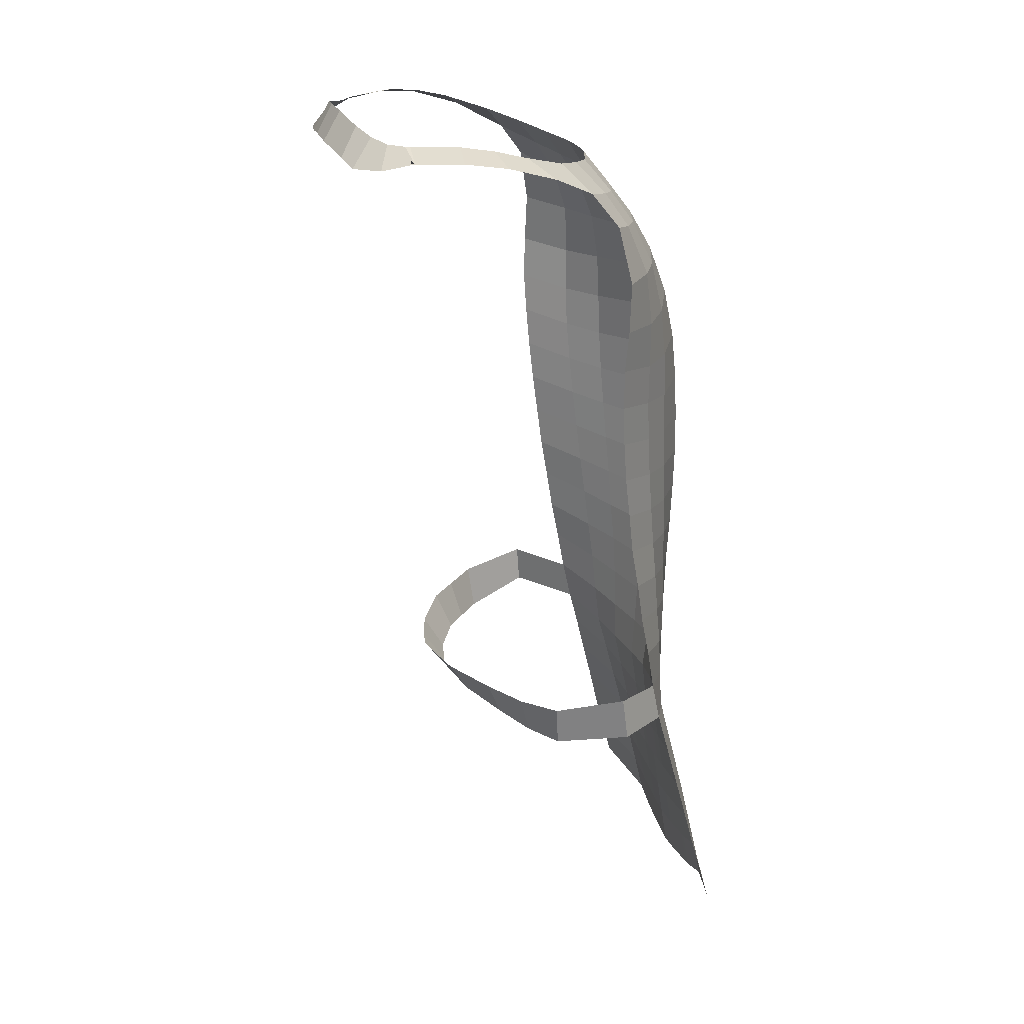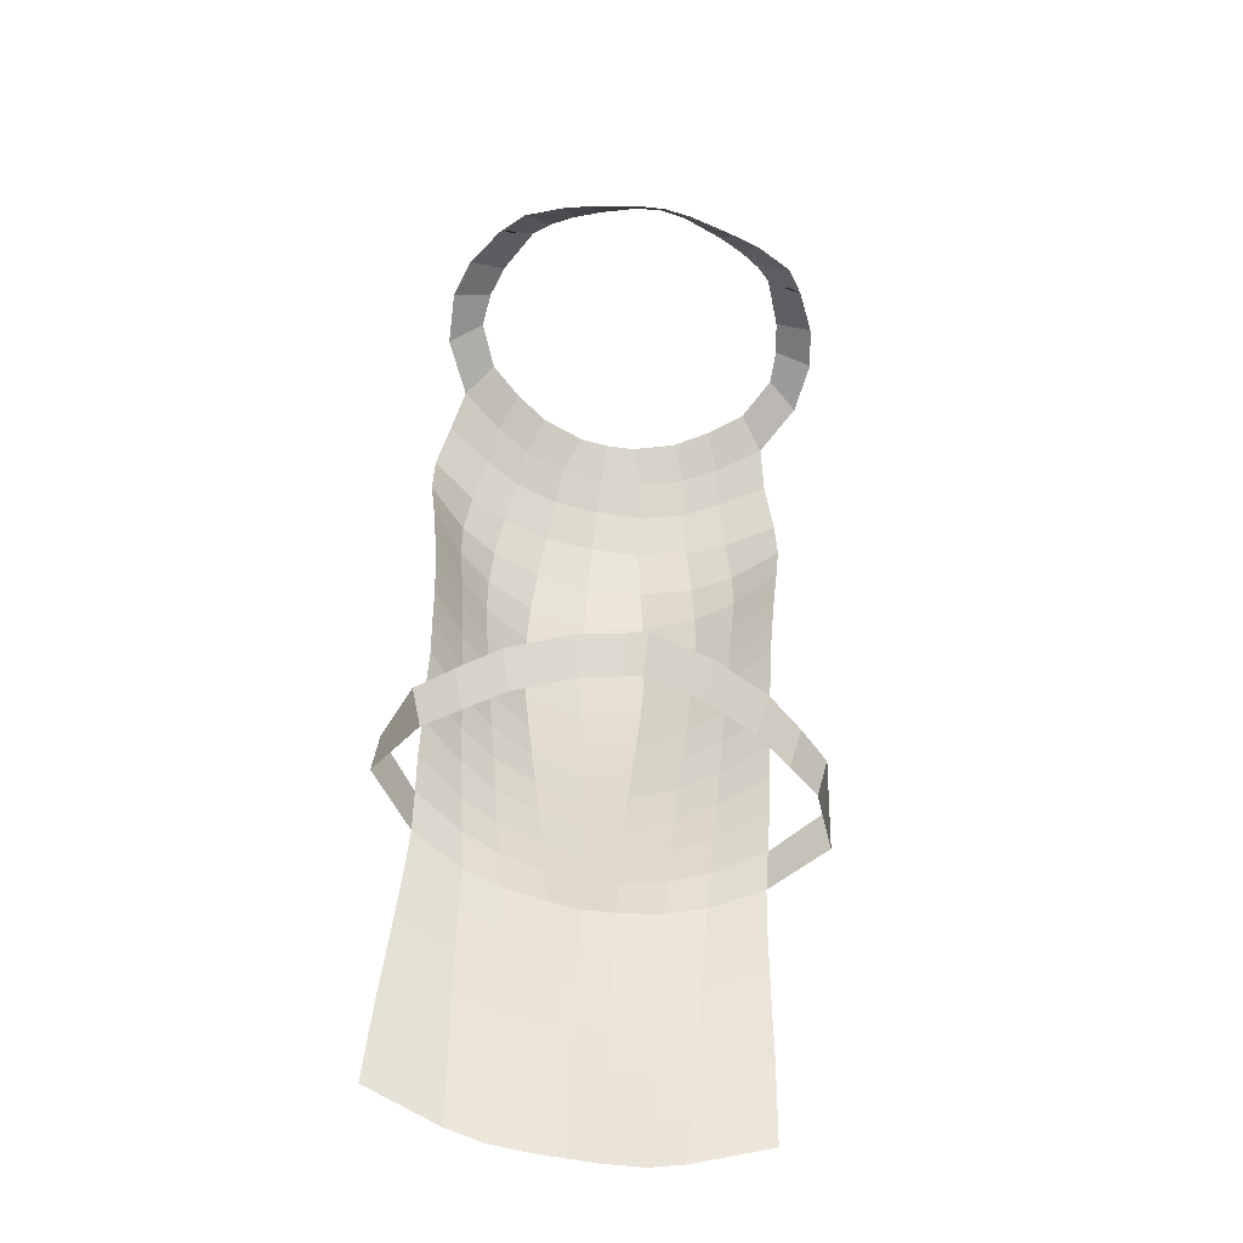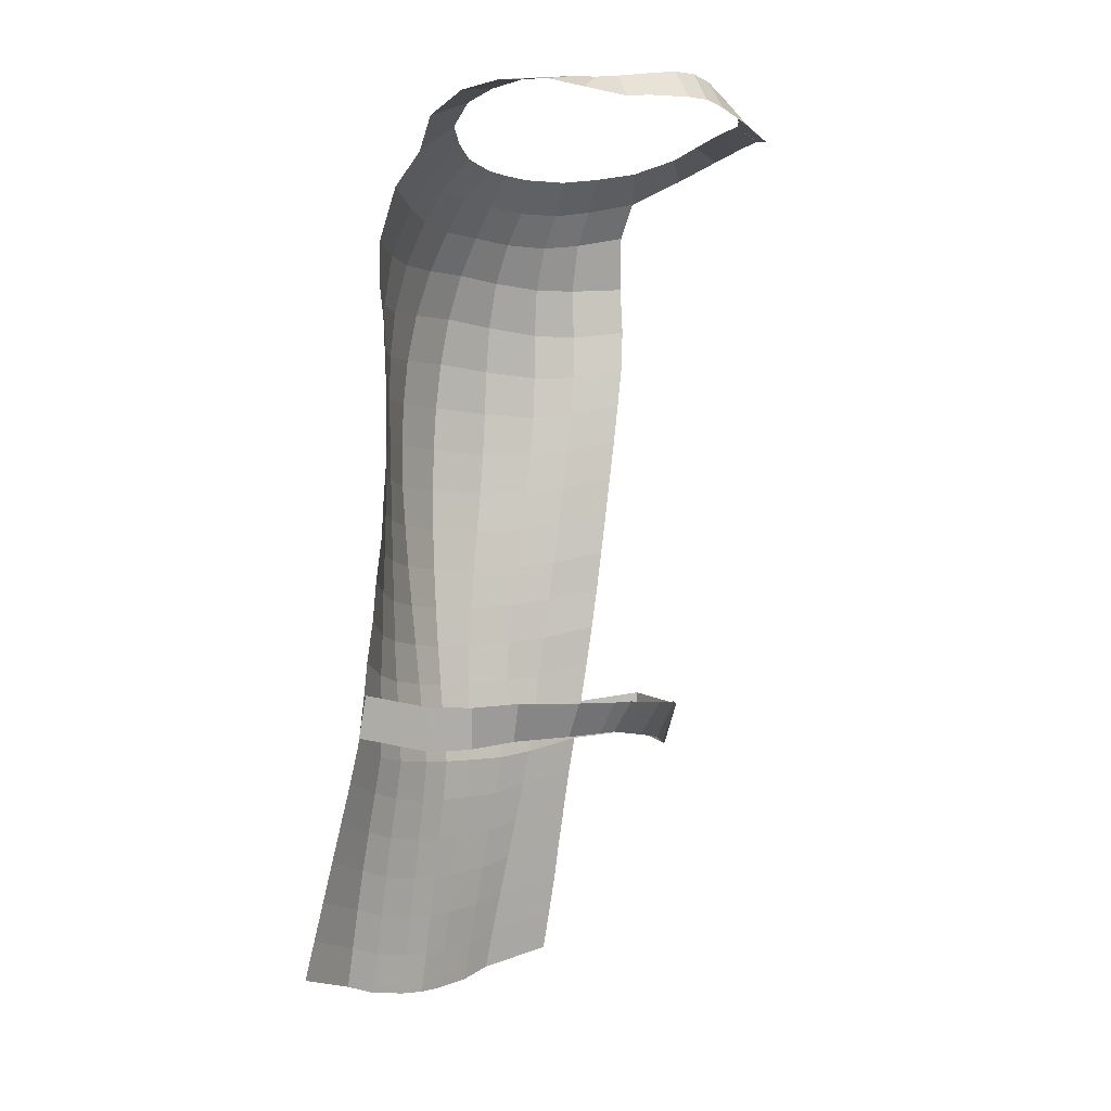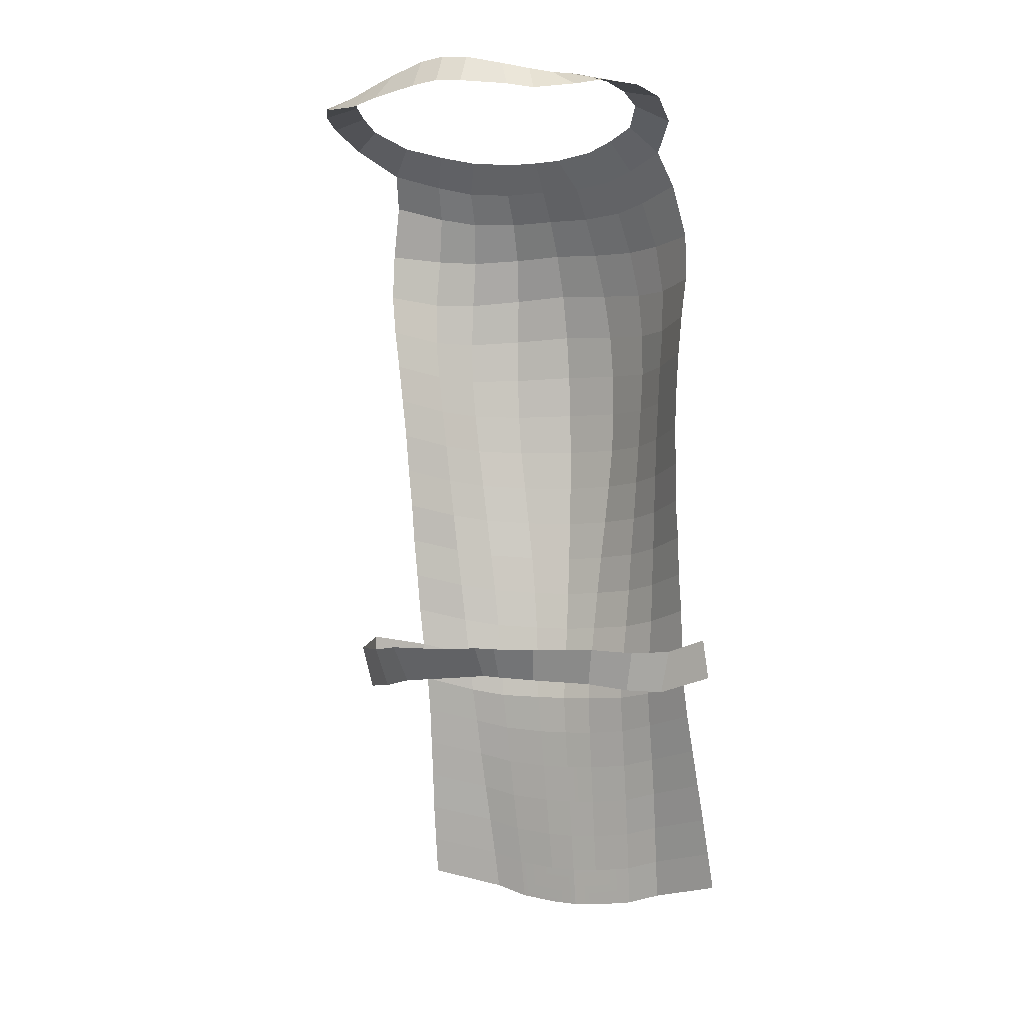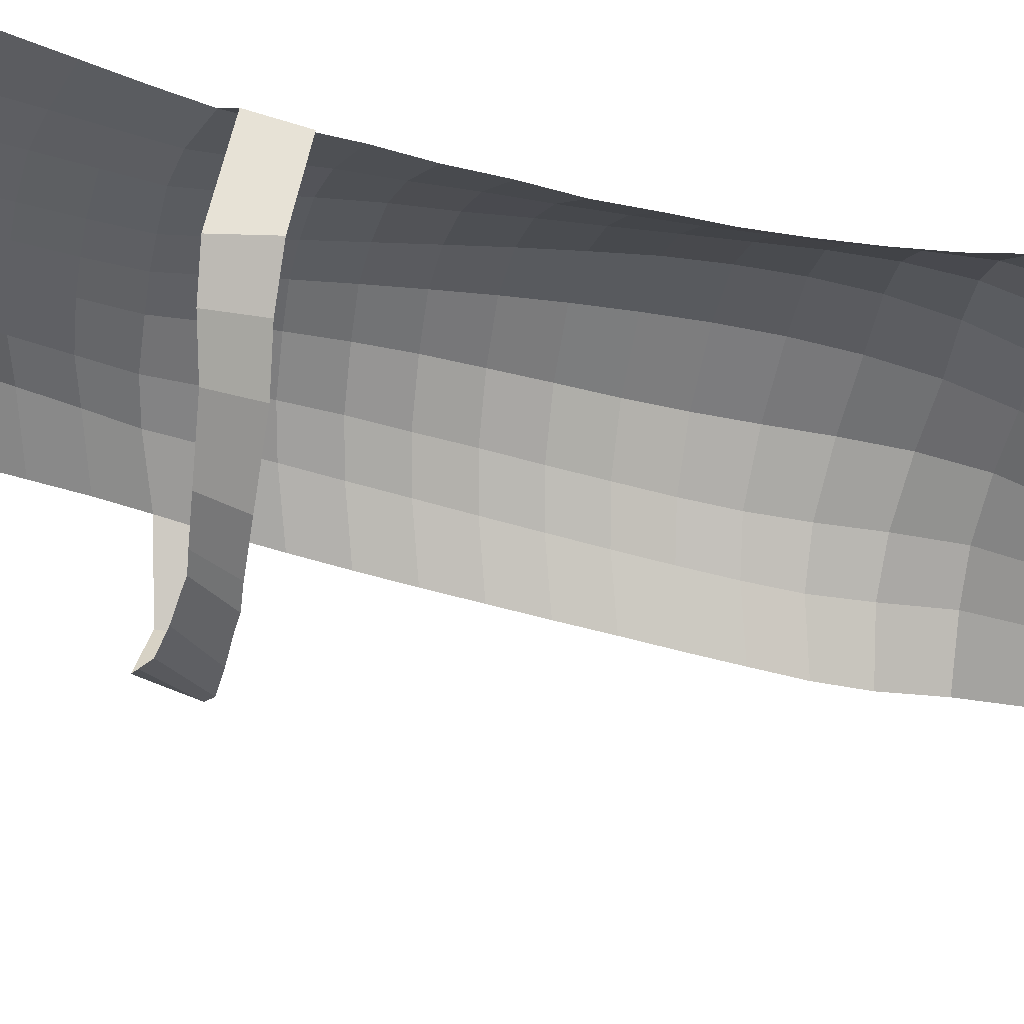
<metadata>
{"format":"obj","ext":"obj","renderer":"f3d","projection":"perspective","resolution":1024,"background":"white","views":[{"elev":23.5,"azim":-106.1,"up":"+Y"},{"elev":-53.0,"azim":167.1,"up":"+Y"},{"elev":-3.2,"azim":133.2,"up":"+Y"},{"elev":-2.2,"azim":-157.3,"up":"+Y"},{"elev":-44.9,"azim":79.8,"up":"+Z"}]}
</metadata>
<code>
o apron_base_Plane.002
v -0.1744 0.6369 -0.05857
v -0.1991 0.5875 -0.01471
v -0.1431 0.5761 0.01455
v -0.1191 0.6271 -0.02542
v -0.07246 0.5721 0.03473
v -0.04741 0.623 -0.002713
v 0 0.5735 0.03992
v 0 0.623 0.000763
v -0.228 0.6492 -0.1004
v -0.2691 0.6064 -0.06107
v -0.2617 0.6697 -0.1679
v -0.3143 0.6448 -0.1351
v -0.2617 0.6697 -0.1679
v -0.3143 0.6448 -0.1351
v -0.259 0.6831 -0.2213
v -0.3223 0.6691 -0.2156
v -0.2456 0.6901 -0.2738
v -0.3052 0.6765 -0.2817
v -0.2091 0.688 -0.3542
v -0.2669 0.6726 -0.3519
v -0.2159 0.6883 -0.3474
v -0.2604 0.6721 -0.3571
v -0.2159 0.6883 -0.3474
v -0.2604 0.6721 -0.3571
v -0.233 0.6571 -0.3992
v -0.1834 0.6876 -0.3771
v -0.1709 0.6489 -0.4321
v -0.1481 0.6932 -0.3959
v -0.1251 0.6581 -0.4409
v -0.1037 0.7031 -0.4107
v -0.1251 0.6581 -0.4409
v -0.1037 0.7031 -0.4107
v -0.04461 0.6687 -0.4538
v -0.04322 0.7167 -0.4248
v 0 0.6729 -0.4562
v 0 0.7203 -0.4292
v -0.1148 -0.7552 0.2062
v -0.1728 -0.7387 0.2051
v -0.1701 -0.8075 0.22
v -0.1127 -0.8244 0.2188
v -0.04638 -0.7629 0.2043
v -0.04499 -0.8323 0.2158
v -0.2896 -0.713 0.1708
v -0.2934 -0.7802 0.1887
v 0 -0.7645 0.2025
v 0 -0.834 0.2135
v -0.07651 0.5205 0.07332
v 1e-06 0.5222 0.07846
v -0.0829 0.4552 0.1094
v 0 0.4595 0.1167
v -0.09187 0.3772 0.1359
v 0 0.3836 0.1484
v -0.09896 0.2973 0.1506
v 0 0.303 0.1691
v -0.1021 0.2199 0.1576
v 0 0.2239 0.1812
v -0.1014 0.1455 0.1614
v 0 0.1474 0.1871
v -0.09737 0.07329 0.1641
v 0 0.07324 0.1885
v -0.08969 0.002169 0.1652
v 0 0.000451 0.1878
v -0.08196 -0.06855 0.1652
v 0 -0.07096 0.1847
v -0.07367 -0.1387 0.1643
v 0 -0.1414 0.1797
v -0.0668 -0.2087 0.1614
v 0 -0.2112 0.1737
v -0.06115 -0.2782 0.1572
v 0 -0.2804 0.1667
v -0.05658 -0.3474 0.152
v 0 -0.3491 0.1587
v -0.05323 -0.4164 0.1464
v 0 -0.4175 0.1506
v -0.05194 -0.4855 0.1565
v 0 -0.4863 0.1586
v -0.05069 -0.5548 0.1686
v 0 -0.5558 0.1695
v -0.04937 -0.6242 0.1804
v 0 -0.6254 0.1805
v -0.04799 -0.6936 0.192
v 0 -0.6949 0.1915
v -0.2846 0.5517 -0.01922
v -0.2101 0.5324 0.02246
v -0.3028 0.4597 -0.001094
v -0.2273 0.4531 0.05192
v -0.3044 0.3782 -0.004446
v -0.2381 0.3678 0.05864
v -0.2969 0.3081 -0.008087
v -0.2378 0.2922 0.05783
v -0.2899 0.2401 -0.005451
v -0.2319 0.2231 0.05938
v -0.2841 0.1722 -0.000953
v -0.2266 0.1539 0.06408
v -0.2793 0.1033 0.005512
v -0.2211 0.08521 0.06988
v -0.2774 0.03445 0.01426
v -0.2161 0.01596 0.07692
v -0.2743 -0.03492 0.02261
v -0.2112 -0.05344 0.0844
v -0.2749 -0.1037 0.03449
v -0.2067 -0.123 0.09269
v -0.273 -0.173 0.04502
v -0.2013 -0.193 0.1
v -0.2732 -0.2418 0.0586
v -0.1966 -0.2628 0.1086
v -0.2705 -0.3111 0.07061
v -0.1904 -0.3332 0.1138
v -0.2685 -0.3801 0.08514
v -0.1853 -0.4033 0.121
v -0.2709 -0.4437 0.102
v -0.1832 -0.4658 0.1375
v -0.2756 -0.5111 0.1191
v -0.1819 -0.5338 0.1549
v -0.2803 -0.5784 0.1364
v -0.1795 -0.6018 0.1725
v -0.2856 -0.6458 0.1529
v -0.1763 -0.6701 0.1893
v -0.1511 0.5227 0.05209
v -0.1638 0.4508 0.08381
v -0.1756 0.3689 0.09996
v -0.181 0.2902 0.1056
v -0.1804 0.2164 0.1083
v -0.1754 0.1462 0.1113
v -0.1692 0.07619 0.1158
v -0.1627 0.006496 0.1202
v -0.1559 -0.06337 0.1254
v -0.1487 -0.1335 0.1288
v -0.1424 -0.2034 0.134
v -0.1356 -0.2736 0.1356
v -0.1293 -0.3437 0.1349
v -0.1246 -0.4136 0.1358
v -0.1229 -0.4795 0.1497
v -0.1215 -0.5483 0.1642
v -0.1196 -0.6173 0.1778
v -0.1174 -0.6862 0.1921
v -0.2756 -0.5111 0.1191
v -0.2803 -0.5784 0.1364
v -0.3369 -0.2951 -0.01009
v -0.3444 -0.3647 -0.003105
v -0.3075 -0.3131 -0.1239
v -0.2905 -0.3859 -0.1162
v -0.2543 -0.3145 -0.174
v -0.2385 -0.3816 -0.1561
v -0.195 -0.3081 -0.2191
v -0.1793 -0.37 -0.1935
v -0.1013 -0.3081 -0.2659
v -0.08943 -0.3631 -0.2329
v -0.1013 -0.3081 -0.2659
v -0.08943 -0.3631 -0.2329
v -0.05323 -0.4164 0.1464
v -0.05658 -0.3474 0.152
v -0.05323 -0.4164 0.1464
v -0.05658 -0.3474 0.152
v -0.08943 -0.3631 -0.2329
v -0.1793 -0.37 -0.1935
v -0.0279 -0.3585 -0.2459
v -0.03355 -0.3071 -0.2829
v 0 -0.356 -0.2523
v 0 -0.3052 -0.2901
v 0.1744 0.6369 -0.05857
v 0.1191 0.6271 -0.02542
v 0.1431 0.5761 0.01455
v 0.1991 0.5875 -0.01471
v 0.04741 0.623 -0.002713
v 0.07246 0.5721 0.03473
v 0.2691 0.6064 -0.06107
v 0.228 0.6492 -0.1004
v 0.3143 0.6448 -0.1351
v 0.2617 0.6697 -0.1679
v 0.3143 0.6448 -0.1351
v 0.2617 0.6697 -0.1679
v 0.3223 0.6691 -0.2156
v 0.259 0.6831 -0.2213
v 0.3052 0.6765 -0.2817
v 0.2456 0.6901 -0.2738
v 0.2669 0.6726 -0.3519
v 0.2091 0.688 -0.3542
v 0.2604 0.6721 -0.3571
v 0.2159 0.6883 -0.3474
v 0.2604 0.6721 -0.3571
v 0.2159 0.6883 -0.3474
v 0.1834 0.6876 -0.3771
v 0.233 0.6571 -0.3992
v 0.1481 0.6932 -0.3959
v 0.1709 0.6489 -0.4321
v 0.1037 0.7031 -0.4107
v 0.1251 0.6581 -0.4409
v 0.1037 0.7031 -0.4107
v 0.1251 0.6581 -0.4409
v 0.04322 0.7167 -0.4248
v 0.04461 0.6687 -0.4538
v 0.1148 -0.7552 0.2062
v 0.1127 -0.8244 0.2188
v 0.1701 -0.8075 0.22
v 0.1728 -0.7387 0.2051
v 0.04638 -0.7629 0.2043
v 0.04499 -0.8323 0.2158
v 0.2934 -0.7802 0.1887
v 0.2896 -0.713 0.1708
v 0.07651 0.5205 0.07332
v 0.0829 0.4552 0.1094
v 0.09187 0.3772 0.1359
v 0.09896 0.2973 0.1506
v 0.1021 0.2199 0.1576
v 0.1014 0.1455 0.1614
v 0.09737 0.07329 0.1641
v 0.08969 0.002169 0.1652
v 0.08196 -0.06855 0.1652
v 0.07367 -0.1387 0.1643
v 0.0668 -0.2087 0.1614
v 0.06115 -0.2782 0.1572
v 0.05658 -0.3474 0.152
v 0.05323 -0.4164 0.1464
v 0.05194 -0.4855 0.1565
v 0.05069 -0.5548 0.1686
v 0.04937 -0.6242 0.1804
v 0.04799 -0.6936 0.192
v 0.2101 0.5324 0.02246
v 0.2846 0.5517 -0.01922
v 0.2273 0.4531 0.05192
v 0.3028 0.4597 -0.001094
v 0.2381 0.3678 0.05864
v 0.3044 0.3782 -0.004446
v 0.2378 0.2922 0.05783
v 0.2969 0.3081 -0.008087
v 0.2319 0.2231 0.05938
v 0.2899 0.2401 -0.005451
v 0.2266 0.1539 0.06408
v 0.2841 0.1722 -0.000953
v 0.2211 0.08521 0.06988
v 0.2793 0.1033 0.005512
v 0.2161 0.01596 0.07692
v 0.2774 0.03445 0.01426
v 0.2112 -0.05344 0.0844
v 0.2743 -0.03492 0.02261
v 0.2067 -0.123 0.09269
v 0.2749 -0.1037 0.03449
v 0.2013 -0.193 0.1
v 0.273 -0.173 0.04502
v 0.1966 -0.2628 0.1086
v 0.2732 -0.2418 0.0586
v 0.1904 -0.3332 0.1138
v 0.2705 -0.3111 0.07061
v 0.1853 -0.4033 0.121
v 0.2685 -0.3801 0.08514
v 0.1832 -0.4658 0.1375
v 0.2709 -0.4437 0.102
v 0.1819 -0.5338 0.1549
v 0.2756 -0.5111 0.1191
v 0.1795 -0.6018 0.1725
v 0.2803 -0.5784 0.1364
v 0.1763 -0.6701 0.1893
v 0.2856 -0.6458 0.1529
v 0.1511 0.5227 0.05209
v 0.1638 0.4508 0.08381
v 0.1756 0.3689 0.09996
v 0.181 0.2902 0.1056
v 0.1804 0.2164 0.1083
v 0.1754 0.1462 0.1113
v 0.1692 0.07619 0.1158
v 0.1627 0.006496 0.1202
v 0.1559 -0.06337 0.1254
v 0.1487 -0.1335 0.1288
v 0.1424 -0.2034 0.134
v 0.1356 -0.2736 0.1356
v 0.1293 -0.3437 0.1349
v 0.1246 -0.4136 0.1358
v 0.1229 -0.4795 0.1497
v 0.1215 -0.5483 0.1642
v 0.1196 -0.6173 0.1778
v 0.1174 -0.6862 0.1921
v 0.2803 -0.5784 0.1364
v 0.2756 -0.5111 0.1191
v 0.3444 -0.3647 -0.003105
v 0.3369 -0.2951 -0.01009
v 0.2905 -0.3859 -0.1162
v 0.3075 -0.3131 -0.1239
v 0.2385 -0.3816 -0.1561
v 0.2543 -0.3145 -0.174
v 0.1793 -0.37 -0.1935
v 0.195 -0.3081 -0.2191
v 0.08943 -0.3631 -0.2329
v 0.1013 -0.3081 -0.2659
v 0.08943 -0.3631 -0.2329
v 0.1013 -0.3081 -0.2659
v 0.05658 -0.3474 0.152
v 0.05323 -0.4164 0.1464
v 0.05658 -0.3474 0.152
v 0.05323 -0.4164 0.1464
v 0.1793 -0.37 -0.1935
v 0.08943 -0.3631 -0.2329
v 0.03355 -0.3071 -0.2829
v 0.0279 -0.3585 -0.2459
f 1 2 3 4
f 4 3 5 6
f 6 5 7 8
f 2 1 9 10
f 10 9 11 12
f 12 11 13 14
f 14 13 15 16
f 16 15 17 18
f 18 17 19 20
f 20 19 21 22
f 22 21 23 24
f 19 20 25 26
f 26 25 27 28
f 28 27 29 30
f 30 29 31 32
f 32 31 33 34
f 34 33 35 36
f 37 38 39 40
f 41 37 40 42
f 38 43 44 39
f 45 41 42 46
f 7 5 47 48
f 48 47 49 50
f 50 49 51 52
f 52 51 53 54
f 54 53 55 56
f 56 55 57 58
f 58 57 59 60
f 60 59 61 62
f 62 61 63 64
f 64 63 65 66
f 66 65 67 68
f 68 67 69 70
f 70 69 71 72
f 72 71 73 74
f 74 73 75 76
f 76 75 77 78
f 78 77 79 80
f 80 79 81 82
f 82 81 41 45
f 2 10 83 84
f 84 83 85 86
f 86 85 87 88
f 88 87 89 90
f 90 89 91 92
f 92 91 93 94
f 94 93 95 96
f 96 95 97 98
f 98 97 99 100
f 100 99 101 102
f 102 101 103 104
f 104 103 105 106
f 106 105 107 108
f 108 107 109 110
f 110 109 111 112
f 112 111 113 114
f 114 113 115 116
f 116 115 117 118
f 118 117 43 38
f 5 3 119 47
f 47 119 120 49
f 49 120 121 51
f 51 121 122 53
f 53 122 123 55
f 55 123 124 57
f 57 124 125 59
f 59 125 126 61
f 61 126 127 63
f 63 127 128 65
f 65 128 129 67
f 67 129 130 69
f 69 130 131 71
f 71 131 132 73
f 73 132 133 75
f 75 133 134 77
f 77 134 135 79
f 79 135 136 81
f 81 136 37 41
f 3 2 84 119
f 119 84 86 120
f 120 86 88 121
f 121 88 90 122
f 122 90 92 123
f 123 92 94 124
f 124 94 96 125
f 125 96 98 126
f 126 98 100 127
f 127 100 102 128
f 128 102 104 129
f 129 104 106 130
f 130 106 108 131
f 131 108 110 132
f 132 110 112 133
f 133 112 114 134
f 134 114 116 135
f 135 116 118 136
f 136 118 38 37
f 115 113 137 138
f 109 107 139 140
f 140 139 141 142
f 142 141 143 144
f 144 143 145 146
f 146 145 147 148
f 148 147 149 150
f 71 73 151 152
f 152 151 153 154
f 146 148 155 156
f 147 148 157 158
f 158 157 159 160
f 161 162 163 164
f 162 165 166 163
f 165 8 7 166
f 164 167 168 161
f 167 169 170 168
f 169 171 172 170
f 171 173 174 172
f 173 175 176 174
f 175 177 178 176
f 177 179 180 178
f 179 181 182 180
f 178 183 184 177
f 183 185 186 184
f 185 187 188 186
f 187 189 190 188
f 189 191 192 190
f 191 36 35 192
f 193 194 195 196
f 197 198 194 193
f 196 195 199 200
f 45 46 198 197
f 7 48 201 166
f 48 50 202 201
f 50 52 203 202
f 52 54 204 203
f 54 56 205 204
f 56 58 206 205
f 58 60 207 206
f 60 62 208 207
f 62 64 209 208
f 64 66 210 209
f 66 68 211 210
f 68 70 212 211
f 70 72 213 212
f 72 74 214 213
f 74 76 215 214
f 76 78 216 215
f 78 80 217 216
f 80 82 218 217
f 82 45 197 218
f 164 219 220 167
f 219 221 222 220
f 221 223 224 222
f 223 225 226 224
f 225 227 228 226
f 227 229 230 228
f 229 231 232 230
f 231 233 234 232
f 233 235 236 234
f 235 237 238 236
f 237 239 240 238
f 239 241 242 240
f 241 243 244 242
f 243 245 246 244
f 245 247 248 246
f 247 249 250 248
f 249 251 252 250
f 251 253 254 252
f 253 196 200 254
f 166 201 255 163
f 201 202 256 255
f 202 203 257 256
f 203 204 258 257
f 204 205 259 258
f 205 206 260 259
f 206 207 261 260
f 207 208 262 261
f 208 209 263 262
f 209 210 264 263
f 210 211 265 264
f 211 212 266 265
f 212 213 267 266
f 213 214 268 267
f 214 215 269 268
f 215 216 270 269
f 216 217 271 270
f 217 218 272 271
f 218 197 193 272
f 163 255 219 164
f 255 256 221 219
f 256 257 223 221
f 257 258 225 223
f 258 259 227 225
f 259 260 229 227
f 260 261 231 229
f 261 262 233 231
f 262 263 235 233
f 263 264 237 235
f 264 265 239 237
f 265 266 241 239
f 266 267 243 241
f 267 268 245 243
f 268 269 247 245
f 269 270 249 247
f 270 271 251 249
f 271 272 253 251
f 272 193 196 253
f 252 273 274 250
f 246 275 276 244
f 275 277 278 276
f 277 279 280 278
f 279 281 282 280
f 281 283 284 282
f 283 285 286 284
f 213 287 288 214
f 287 289 290 288
f 281 291 292 283
f 284 293 294 283
f 293 160 159 294

</code>
